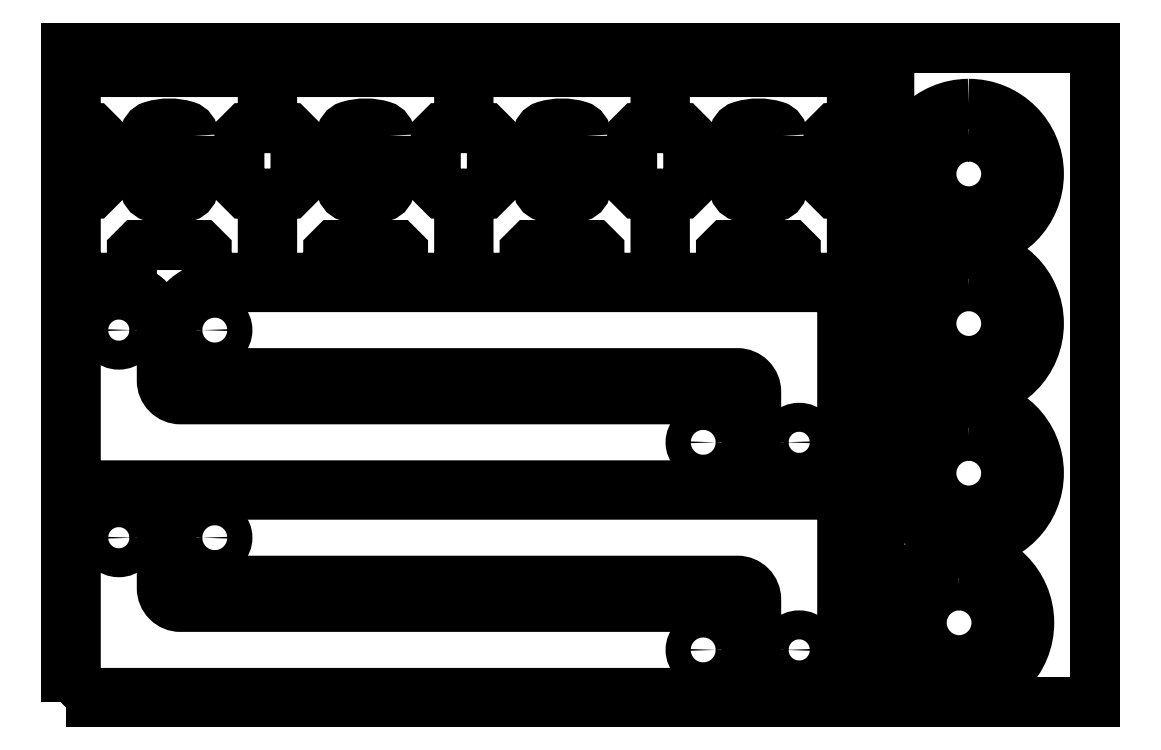
<metadata>
{"format":"dxf","ext":"dxf","renderer":"ezdxf+matplotlib","layout":"modelspace","background":"white","min_lineweight":24,"dpi":150}
</metadata>
<code>
0
SECTION
2
ENTITIES
0
POLYLINE
8
0
10
0
20
0
39
0
70
1
66
1
0
VERTEX
8
0
10
0
20
0
42
-0
0
VERTEX
8
0
10
1100
20
0
42
-0
0
VERTEX
8
0
10
1100
20
700
42
-0
0
VERTEX
8
0
10
0
20
700
42
-0
0
SEQEND
0
POLYLINE
8
0
10
0
20
0
39
0
70
1
66
1
0
VERTEX
8
0
10
809.7
20
222
42
0
0
VERTEX
8
0
10
158.7
20
222
42
1
0
VERTEX
8
0
10
158.7
20
130
42
0
0
VERTEX
8
0
10
717.7
20
130
42
-0.4142
0
VERTEX
8
0
10
737.7
20
110
42
0
0
VERTEX
8
0
10
737.7
20
56
42
1
0
VERTEX
8
0
10
829.7
20
56
42
0
0
VERTEX
8
0
10
829.7
20
202
42
0.4142
0
SEQEND
0
POLYLINE
8
0
10
0
20
0
39
0
70
1
66
1
0
VERTEX
8
0
10
768.2
20
56
42
-1
0
VERTEX
8
0
10
799.2
20
56
42
-1
0
SEQEND
0
POLYLINE
8
0
10
0
20
0
39
0
70
1
66
1
0
VERTEX
8
0
10
145.2
20
176
42
-1
0
VERTEX
8
0
10
172.2
20
176
42
-1
0
SEQEND
0
POLYLINE
8
0
10
0
20
0
39
0
70
1
66
1
0
VERTEX
8
0
10
30
20
10
42
0
0
VERTEX
8
0
10
681
20
10
42
1
0
VERTEX
8
0
10
681
20
102
42
0
0
VERTEX
8
0
10
122
20
102
42
-0.4142
0
VERTEX
8
0
10
102
20
122
42
0
0
VERTEX
8
0
10
102
20
176
42
1
0
VERTEX
8
0
10
10
20
176
42
0
0
VERTEX
8
0
10
10
20
30
42
0.4142
0
SEQEND
0
POLYLINE
8
0
10
0
20
0
39
0
70
1
66
1
0
VERTEX
8
0
10
71.5
20
176
42
-1
0
VERTEX
8
0
10
40.5
20
176
42
-1
0
SEQEND
0
POLYLINE
8
0
10
0
20
0
39
0
70
1
66
1
0
VERTEX
8
0
10
694.5
20
56
42
-1
0
VERTEX
8
0
10
667.5
20
56
42
-1
0
SEQEND
0
POLYLINE
8
0
10
0
20
0
39
0
70
1
66
1
0
VERTEX
8
0
10
640
20
538
42
0
0
VERTEX
8
0
10
640
20
460
42
-0
0
VERTEX
8
0
10
646
20
454
42
0
0
VERTEX
8
0
10
694
20
454
42
-0
0
VERTEX
8
0
10
700
20
460
42
-0
0
VERTEX
8
0
10
700
20
483
42
0
0
VERTEX
8
0
10
706
20
489
42
0
0
VERTEX
8
0
10
774
20
489
42
-0
0
VERTEX
8
0
10
780
20
483
42
0
0
VERTEX
8
0
10
780
20
460
42
0
0
VERTEX
8
0
10
786
20
454
42
0
0
VERTEX
8
0
10
834
20
454
42
-0
0
VERTEX
8
0
10
840
20
460
42
0
0
VERTEX
8
0
10
840
20
538
42
-0
0
VERTEX
8
0
10
834
20
544
42
0
0
VERTEX
8
0
10
821
20
544
42
-0
0
VERTEX
8
0
10
815
20
550
42
0
0
VERTEX
8
0
10
815
20
608
42
0
0
VERTEX
8
0
10
821
20
614
42
-0
0
VERTEX
8
0
10
834
20
614
42
0
0
VERTEX
8
0
10
840
20
620
42
0
0
VERTEX
8
0
10
840
20
668
42
-0
0
VERTEX
8
0
10
834
20
674
42
0
0
VERTEX
8
0
10
646
20
674
42
-0
0
VERTEX
8
0
10
640
20
668
42
0
0
VERTEX
8
0
10
640
20
620
42
-0
0
VERTEX
8
0
10
646
20
614
42
-0
0
VERTEX
8
0
10
659
20
614
42
-0
0
VERTEX
8
0
10
665
20
608
42
0
0
VERTEX
8
0
10
665
20
550
42
-0
0
VERTEX
8
0
10
659
20
544
42
0
0
VERTEX
8
0
10
646
20
544
42
-0
0
SEQEND
0
POLYLINE
8
0
10
0
20
0
39
0
70
1
66
1
0
VERTEX
8
0
10
766
20
605.8
42
0
0
VERTEX
8
0
10
766
20
551.2
42
-0.3309
0
VERTEX
8
0
10
758.2
20
540.7
42
-0.1474
0
VERTEX
8
0
10
721.8
20
540.7
42
-0.3309
0
VERTEX
8
0
10
714
20
551.2
42
-0
0
VERTEX
8
0
10
714
20
605.8
42
-0.3309
0
VERTEX
8
0
10
721.8
20
616.3
42
-0.1474
0
VERTEX
8
0
10
758.2
20
616.3
42
-0.3309
0
SEQEND
0
POLYLINE
8
0
10
0
20
0
39
0
70
1
66
1
0
VERTEX
8
0
10
954.3
20
160
42
1
0
VERTEX
8
0
10
955
20
10
42
1
0
SEQEND
0
POLYLINE
8
0
10
0
20
0
39
0
70
1
66
1
0
VERTEX
8
0
10
954.5
20
125
42
-1
0
VERTEX
8
0
10
954.8
20
45
42
-1
0
SEQEND
0
POLYLINE
8
0
10
0
20
0
39
0
70
1
66
1
0
VERTEX
8
0
10
964.7
20
320
42
1
0
VERTEX
8
0
10
965.3
20
170
42
1
0
SEQEND
0
POLYLINE
8
0
10
0
20
0
39
0
70
1
66
1
0
VERTEX
8
0
10
964.8
20
285
42
-1
0
VERTEX
8
0
10
965.2
20
205
42
-1
0
SEQEND
0
POLYLINE
8
0
10
0
20
0
39
0
70
1
66
1
0
VERTEX
8
0
10
964.7
20
640
42
1
0
VERTEX
8
0
10
965.3
20
490
42
1
0
SEQEND
0
POLYLINE
8
0
10
0
20
0
39
0
70
1
66
1
0
VERTEX
8
0
10
964.8
20
605
42
-1
0
VERTEX
8
0
10
965.2
20
525
42
-1
0
SEQEND
0
POLYLINE
8
0
10
0
20
0
39
0
70
1
66
1
0
VERTEX
8
0
10
839.7
20
225
42
0
0
VERTEX
8
0
10
839.7
20
25
42
1
0
VERTEX
8
0
10
869.7
20
25
42
-0
0
VERTEX
8
0
10
869.7
20
225
42
-0
0
SEQEND
0
POLYLINE
8
0
10
0
20
0
39
0
70
1
66
1
0
VERTEX
8
0
10
854.7
20
31
42
-1
0
VERTEX
8
0
10
854.7
20
19
42
-1
0
SEQEND
0
POLYLINE
8
0
10
0
20
0
39
0
70
1
66
1
0
VERTEX
8
0
10
10
20
538
42
0
0
VERTEX
8
0
10
10
20
460
42
-0
0
VERTEX
8
0
10
16
20
454
42
0
0
VERTEX
8
0
10
64
20
454
42
-0
0
VERTEX
8
0
10
70
20
460
42
-0
0
VERTEX
8
0
10
70
20
483
42
0
0
VERTEX
8
0
10
76
20
489
42
0
0
VERTEX
8
0
10
144
20
489
42
-0
0
VERTEX
8
0
10
150
20
483
42
0
0
VERTEX
8
0
10
150
20
460
42
0
0
VERTEX
8
0
10
156
20
454
42
0
0
VERTEX
8
0
10
204
20
454
42
-0
0
VERTEX
8
0
10
210
20
460
42
0
0
VERTEX
8
0
10
210
20
538
42
-0
0
VERTEX
8
0
10
204
20
544
42
0
0
VERTEX
8
0
10
191
20
544
42
-0
0
VERTEX
8
0
10
185
20
550
42
0
0
VERTEX
8
0
10
185
20
608
42
0
0
VERTEX
8
0
10
191
20
614
42
-0
0
VERTEX
8
0
10
204
20
614
42
0
0
VERTEX
8
0
10
210
20
620
42
0
0
VERTEX
8
0
10
210
20
668
42
-0
0
VERTEX
8
0
10
204
20
674
42
0
0
VERTEX
8
0
10
16
20
674
42
-0
0
VERTEX
8
0
10
10
20
668
42
0
0
VERTEX
8
0
10
10
20
620
42
-0
0
VERTEX
8
0
10
16
20
614
42
-0
0
VERTEX
8
0
10
29
20
614
42
-0
0
VERTEX
8
0
10
35
20
608
42
0
0
VERTEX
8
0
10
35
20
550
42
-0
0
VERTEX
8
0
10
29
20
544
42
0
0
VERTEX
8
0
10
16
20
544
42
-0
0
SEQEND
0
POLYLINE
8
0
10
0
20
0
39
0
70
1
66
1
0
VERTEX
8
0
10
136
20
605.8
42
0
0
VERTEX
8
0
10
136
20
551.2
42
-0.3309
0
VERTEX
8
0
10
128.2
20
540.7
42
-0.1474
0
VERTEX
8
0
10
91.83
20
540.7
42
-0.3309
0
VERTEX
8
0
10
84
20
551.2
42
-0
0
VERTEX
8
0
10
84
20
605.8
42
-0.3309
0
VERTEX
8
0
10
91.83
20
616.3
42
-0.1474
0
VERTEX
8
0
10
128.2
20
616.3
42
-0.3309
0
SEQEND
0
POLYLINE
8
0
10
0
20
0
39
0
70
1
66
1
0
VERTEX
8
0
10
430
20
538
42
0
0
VERTEX
8
0
10
430
20
460
42
-0
0
VERTEX
8
0
10
436
20
454
42
0
0
VERTEX
8
0
10
484
20
454
42
-0
0
VERTEX
8
0
10
490
20
460
42
-0
0
VERTEX
8
0
10
490
20
483
42
0
0
VERTEX
8
0
10
496
20
489
42
0
0
VERTEX
8
0
10
564
20
489
42
-0
0
VERTEX
8
0
10
570
20
483
42
0
0
VERTEX
8
0
10
570
20
460
42
0
0
VERTEX
8
0
10
576
20
454
42
0
0
VERTEX
8
0
10
624
20
454
42
-0
0
VERTEX
8
0
10
630
20
460
42
0
0
VERTEX
8
0
10
630
20
538
42
-0
0
VERTEX
8
0
10
624
20
544
42
0
0
VERTEX
8
0
10
611
20
544
42
-0
0
VERTEX
8
0
10
605
20
550
42
0
0
VERTEX
8
0
10
605
20
608
42
0
0
VERTEX
8
0
10
611
20
614
42
-0
0
VERTEX
8
0
10
624
20
614
42
0
0
VERTEX
8
0
10
630
20
620
42
0
0
VERTEX
8
0
10
630
20
668
42
-0
0
VERTEX
8
0
10
624
20
674
42
0
0
VERTEX
8
0
10
436
20
674
42
-0
0
VERTEX
8
0
10
430
20
668
42
0
0
VERTEX
8
0
10
430
20
620
42
-0
0
VERTEX
8
0
10
436
20
614
42
-0
0
VERTEX
8
0
10
449
20
614
42
-0
0
VERTEX
8
0
10
455
20
608
42
0
0
VERTEX
8
0
10
455
20
550
42
-0
0
VERTEX
8
0
10
449
20
544
42
0
0
VERTEX
8
0
10
436
20
544
42
-0
0
SEQEND
0
POLYLINE
8
0
10
0
20
0
39
0
70
1
66
1
0
VERTEX
8
0
10
556
20
605.8
42
0
0
VERTEX
8
0
10
556
20
551.2
42
-0.3309
0
VERTEX
8
0
10
548.2
20
540.7
42
-0.1474
0
VERTEX
8
0
10
511.8
20
540.7
42
-0.3309
0
VERTEX
8
0
10
504
20
551.2
42
-0
0
VERTEX
8
0
10
504
20
605.8
42
-0.3309
0
VERTEX
8
0
10
511.8
20
616.3
42
-0.1474
0
VERTEX
8
0
10
548.2
20
616.3
42
-0.3309
0
SEQEND
0
POLYLINE
8
0
10
0
20
0
39
0
70
1
66
1
0
VERTEX
8
0
10
220
20
538
42
0
0
VERTEX
8
0
10
220
20
460
42
-0
0
VERTEX
8
0
10
226
20
454
42
0
0
VERTEX
8
0
10
274
20
454
42
-0
0
VERTEX
8
0
10
280
20
460
42
-0
0
VERTEX
8
0
10
280
20
483
42
0
0
VERTEX
8
0
10
286
20
489
42
0
0
VERTEX
8
0
10
354
20
489
42
-0
0
VERTEX
8
0
10
360
20
483
42
0
0
VERTEX
8
0
10
360
20
460
42
0
0
VERTEX
8
0
10
366
20
454
42
0
0
VERTEX
8
0
10
414
20
454
42
-0
0
VERTEX
8
0
10
420
20
460
42
0
0
VERTEX
8
0
10
420
20
538
42
-0
0
VERTEX
8
0
10
414
20
544
42
0
0
VERTEX
8
0
10
401
20
544
42
-0
0
VERTEX
8
0
10
395
20
550
42
0
0
VERTEX
8
0
10
395
20
608
42
0
0
VERTEX
8
0
10
401
20
614
42
-0
0
VERTEX
8
0
10
414
20
614
42
0
0
VERTEX
8
0
10
420
20
620
42
0
0
VERTEX
8
0
10
420
20
668
42
-0
0
VERTEX
8
0
10
414
20
674
42
0
0
VERTEX
8
0
10
226
20
674
42
-0
0
VERTEX
8
0
10
220
20
668
42
0
0
VERTEX
8
0
10
220
20
620
42
-0
0
VERTEX
8
0
10
226
20
614
42
-0
0
VERTEX
8
0
10
239
20
614
42
-0
0
VERTEX
8
0
10
245
20
608
42
0
0
VERTEX
8
0
10
245
20
550
42
-0
0
VERTEX
8
0
10
239
20
544
42
0
0
VERTEX
8
0
10
226
20
544
42
-0
0
SEQEND
0
POLYLINE
8
0
10
0
20
0
39
0
70
1
66
1
0
VERTEX
8
0
10
346
20
605.8
42
0
0
VERTEX
8
0
10
346
20
551.2
42
-0.3309
0
VERTEX
8
0
10
338.2
20
540.7
42
-0.1474
0
VERTEX
8
0
10
301.8
20
540.7
42
-0.3309
0
VERTEX
8
0
10
294
20
551.2
42
-0
0
VERTEX
8
0
10
294
20
605.8
42
-0.3309
0
VERTEX
8
0
10
301.8
20
616.3
42
-0.1474
0
VERTEX
8
0
10
338.2
20
616.3
42
-0.3309
0
SEQEND
0
POLYLINE
8
0
10
0
20
0
39
0
70
1
66
1
0
VERTEX
8
0
10
964.7
20
480
42
1
0
VERTEX
8
0
10
965.3
20
330
42
1
0
SEQEND
0
POLYLINE
8
0
10
0
20
0
39
0
70
1
66
1
0
VERTEX
8
0
10
964.8
20
445
42
-1
0
VERTEX
8
0
10
965.2
20
365
42
-1
0
SEQEND
0
POLYLINE
8
0
10
0
20
0
39
0
70
1
66
1
0
VERTEX
8
0
10
850
20
450
42
0
0
VERTEX
8
0
10
850
20
250
42
1
0
VERTEX
8
0
10
880
20
250
42
-0
0
VERTEX
8
0
10
880
20
450
42
-0
0
SEQEND
0
POLYLINE
8
0
10
0
20
0
39
0
70
1
66
1
0
VERTEX
8
0
10
865
20
256
42
-1
0
VERTEX
8
0
10
865
20
244
42
-1
0
SEQEND
0
POLYLINE
8
0
10
0
20
0
39
0
70
1
66
1
0
VERTEX
8
0
10
809.7
20
444
42
0
0
VERTEX
8
0
10
158.7
20
444
42
1
0
VERTEX
8
0
10
158.7
20
352
42
0
0
VERTEX
8
0
10
717.7
20
352
42
-0.4142
0
VERTEX
8
0
10
737.7
20
332
42
0
0
VERTEX
8
0
10
737.7
20
278
42
1
0
VERTEX
8
0
10
829.7
20
278
42
0
0
VERTEX
8
0
10
829.7
20
424
42
0.4142
0
SEQEND
0
POLYLINE
8
0
10
0
20
0
39
0
70
1
66
1
0
VERTEX
8
0
10
768.2
20
278
42
-1
0
VERTEX
8
0
10
799.2
20
278
42
-1
0
SEQEND
0
POLYLINE
8
0
10
0
20
0
39
0
70
1
66
1
0
VERTEX
8
0
10
145.2
20
398
42
-1
0
VERTEX
8
0
10
172.2
20
398
42
-1
0
SEQEND
0
POLYLINE
8
0
10
0
20
0
39
0
70
1
66
1
0
VERTEX
8
0
10
30
20
232
42
0
0
VERTEX
8
0
10
681
20
232
42
1
0
VERTEX
8
0
10
681
20
324
42
0
0
VERTEX
8
0
10
122
20
324
42
-0.4142
0
VERTEX
8
0
10
102
20
344
42
0
0
VERTEX
8
0
10
102
20
398
42
1
0
VERTEX
8
0
10
10
20
398
42
0
0
VERTEX
8
0
10
10
20
252
42
0.4142
0
SEQEND
0
POLYLINE
8
0
10
0
20
0
39
0
70
1
66
1
0
VERTEX
8
0
10
71.5
20
398
42
-1
0
VERTEX
8
0
10
40.5
20
398
42
-1
0
SEQEND
0
POLYLINE
8
0
10
0
20
0
39
0
70
1
66
1
0
VERTEX
8
0
10
694.5
20
278
42
-1
0
VERTEX
8
0
10
667.5
20
278
42
-1
0
SEQEND
0
POLYLINE
8
0
10
0
20
0
39
0
70
1
66
1
0
VERTEX
8
0
10
850
20
675
42
0
0
VERTEX
8
0
10
850
20
475
42
1
0
VERTEX
8
0
10
880
20
475
42
-0
0
VERTEX
8
0
10
880
20
675
42
-0
0
SEQEND
0
POLYLINE
8
0
10
0
20
0
39
0
70
1
66
1
0
VERTEX
8
0
10
865
20
481
42
-1
0
VERTEX
8
0
10
865
20
469
42
-1
0
SEQEND
0
ENDSEC
0
EOF

</code>
